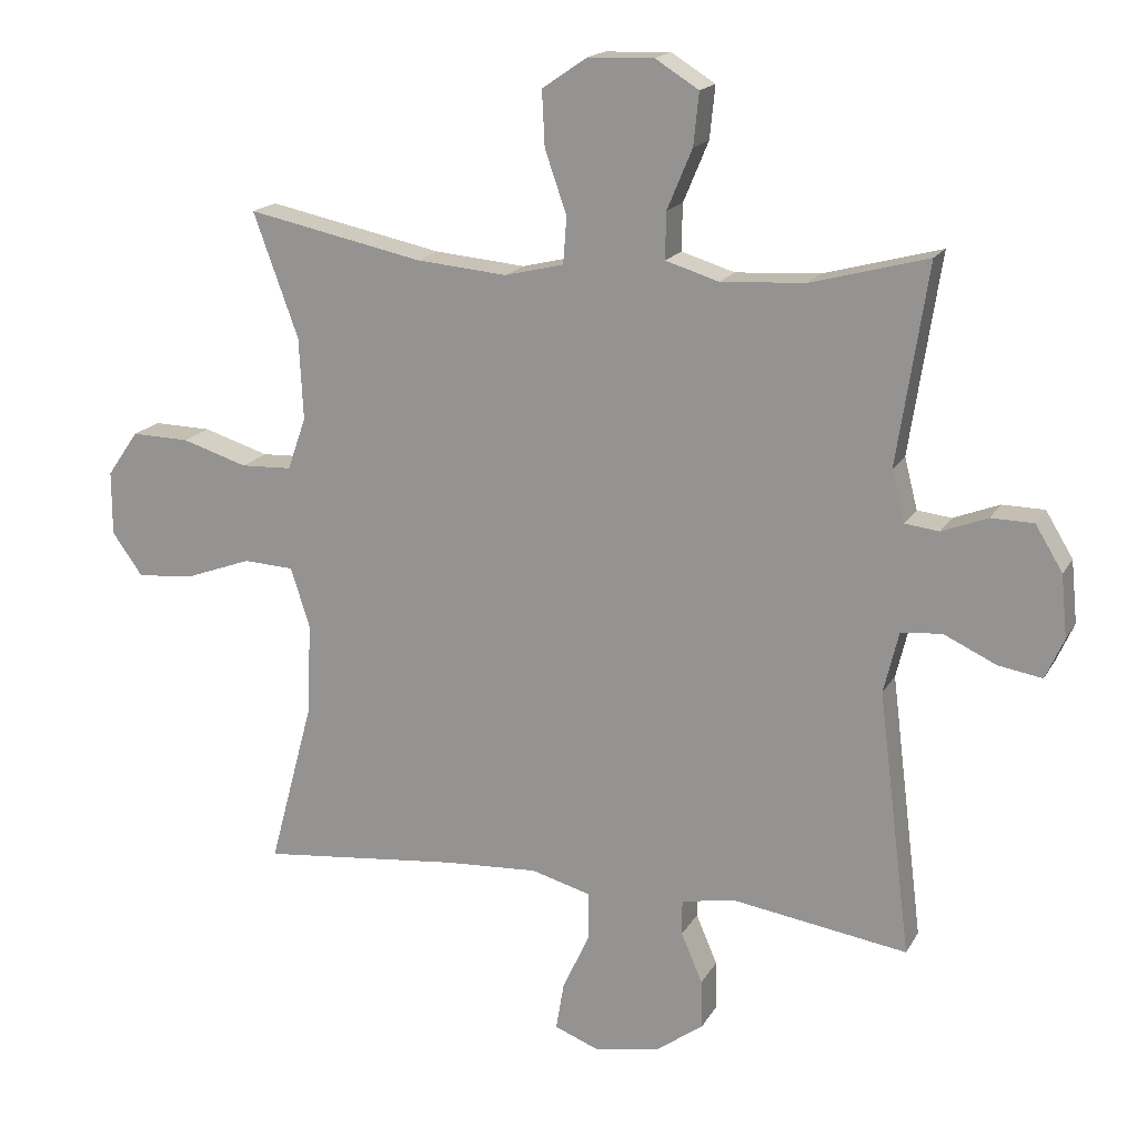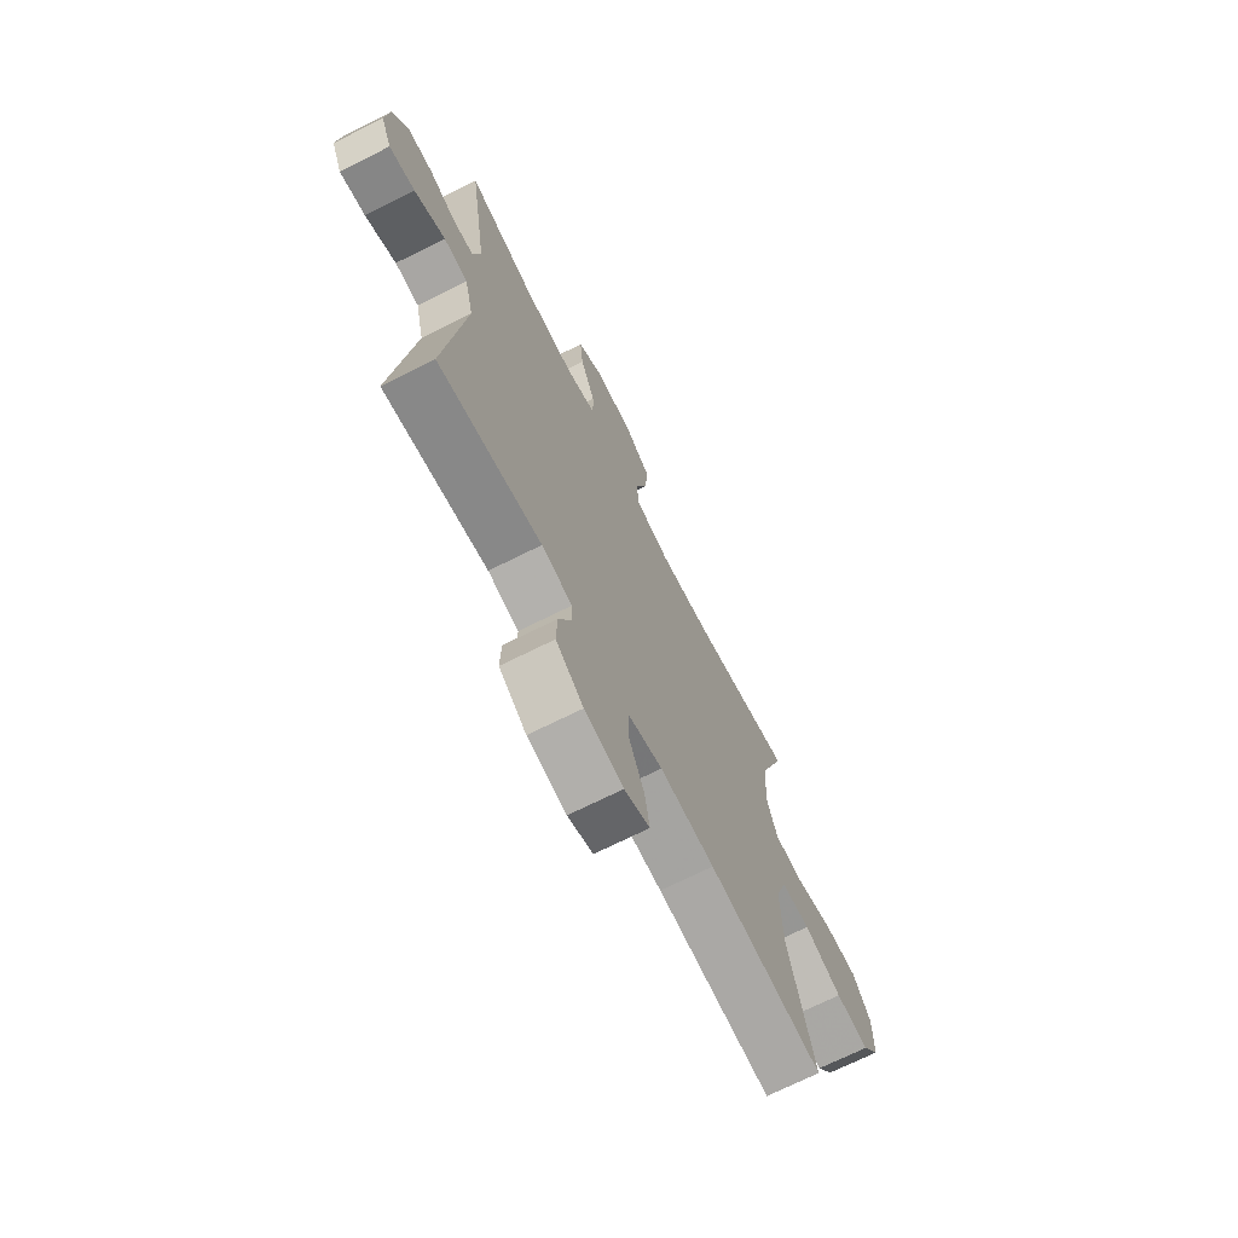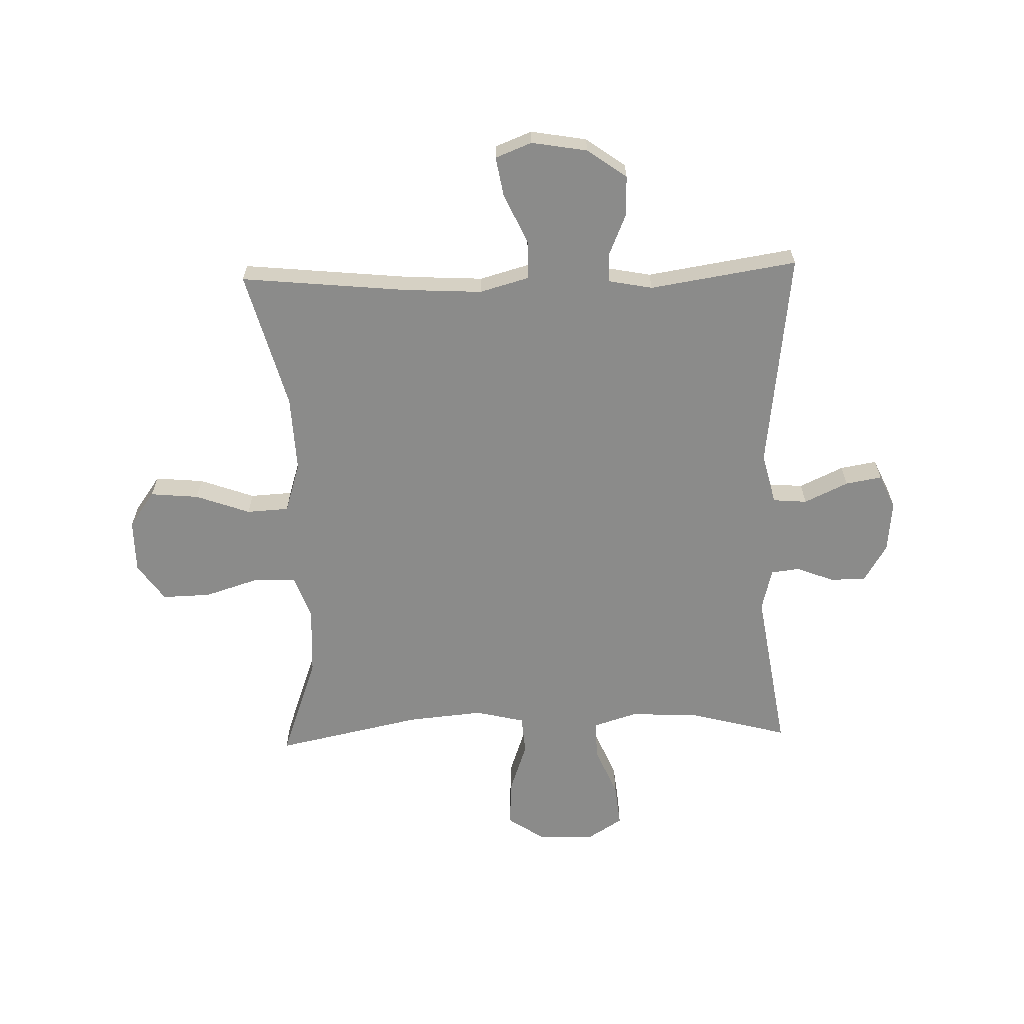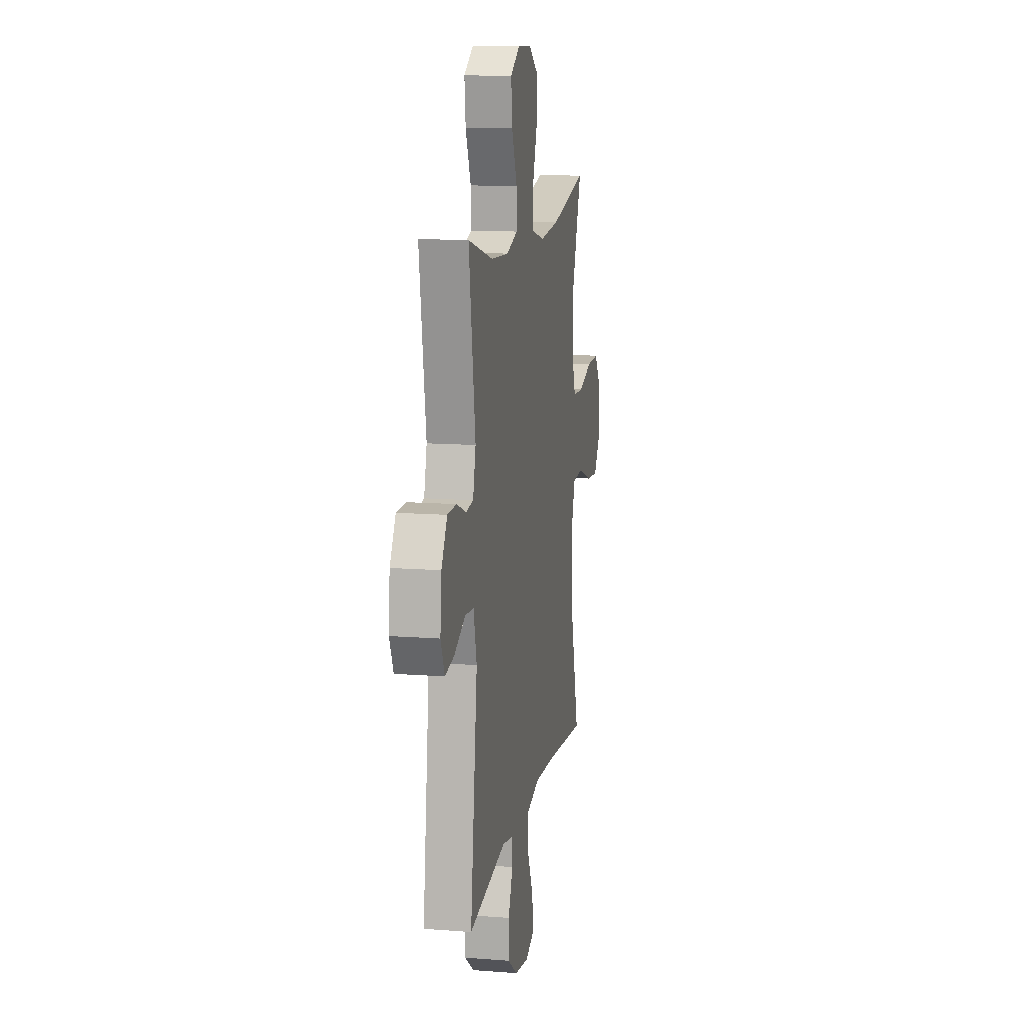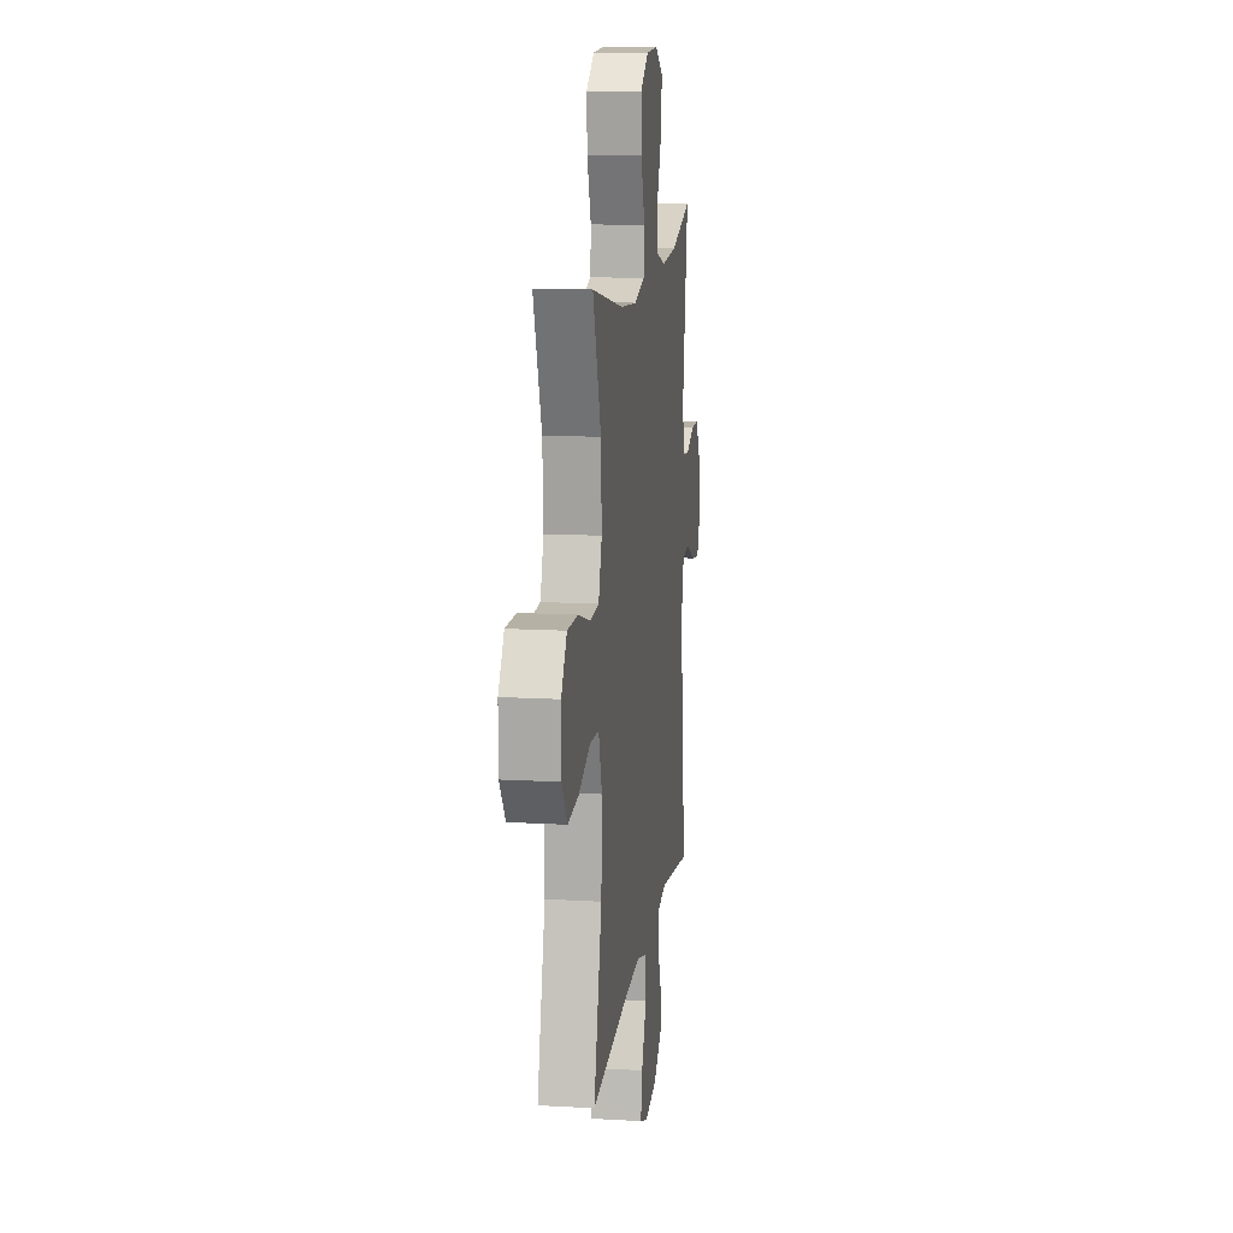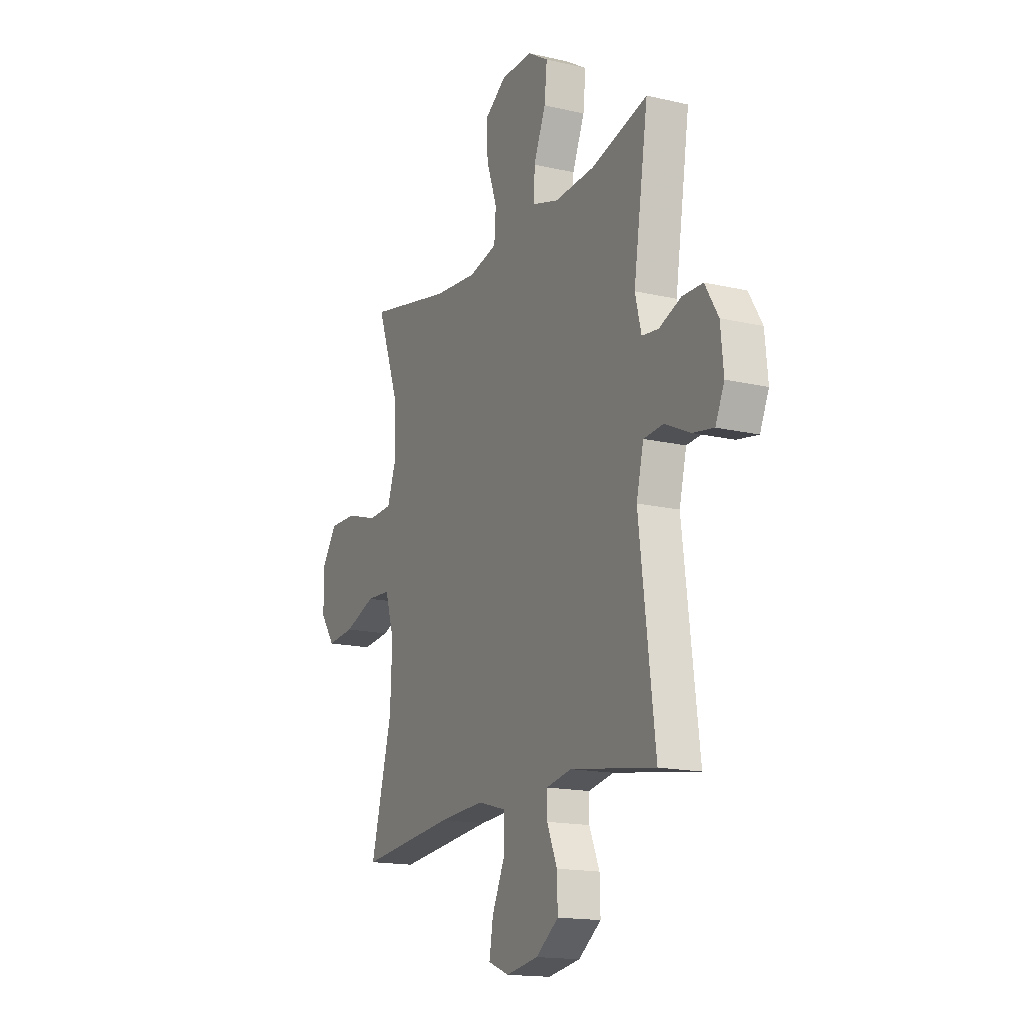
<metadata>
{"format":"obj","ext":"obj","renderer":"f3d","projection":"perspective","resolution":1024,"background":"white","views":[{"elev":17.2,"azim":-159.1,"up":"+Z"},{"elev":-70.4,"azim":-63.4,"up":"+Z"},{"elev":-63.7,"azim":-178.2,"up":"+Y"},{"elev":12.7,"azim":-79.8,"up":"+Z"},{"elev":13.4,"azim":97.5,"up":"+Z"},{"elev":-16.1,"azim":-115.8,"up":"+Z"}]}
</metadata>
<code>
v -0.5 0.07 -0.5
v -0.452 0.07 -0.113
v -0.474 0.07 -0.023
v -0.534 0.07 -0.018
v -0.611 0.07 -0.054
v -0.675 0.07 -0.065
v -0.702 0.07 -0.005
v -0.693 0.07 0.086
v -0.653 0.07 0.152
v -0.591 0.07 0.153
v -0.524 0.07 0.127
v -0.474 0.07 0.133
v -0.455 0.07 0.208
v -0.5 0.07 0.5
v -0.328 0.07 0.454
v -0.205 0.07 0.447
v -0.127 0.07 0.471
v -0.128 0.07 0.539
v -0.165 0.07 0.627
v -0.173 0.07 0.704
v -0.109 0.07 0.744
v -0.013 0.07 0.741
v 0.053 0.07 0.696
v 0.049 0.07 0.615
v 0.017 0.07 0.523
v 0.022 0.07 0.455
v 0.109 0.07 0.434
v 0.242 0.07 0.446
v 0.5 0.07 0.5
v 0.434 0.07 0.318
v 0.428 0.07 0.198
v 0.455 0.07 0.121
v 0.53 0.07 0.118
v 0.626 0.07 0.148
v 0.711 0.07 0.15
v 0.757 0.07 0.084
v 0.757 0.07 -0.01
v 0.712 0.07 -0.073
v 0.627 0.07 -0.065
v 0.531 0.07 -0.03
v 0.457 0.07 -0.034
v 0.429 0.07 -0.122
v 0.435 0.07 -0.257
v 0.5 0.07 -0.5
v 0.208 0.07 -0.47
v 0.07 0.07 -0.462
v -0.017 0.07 -0.486
v -0.018 0.07 -0.555
v 0.022 0.07 -0.642
v 0.034 0.07 -0.712
v -0.03 0.07 -0.737
v -0.128 0.07 -0.72
v -0.197 0.07 -0.67
v -0.195 0.07 -0.599
v -0.164 0.07 -0.526
v -0.164 0.07 -0.475
v -0.241 0.07 -0.46
v -0.5 0 -0.5
v -0.452 0 -0.113
v -0.474 0 -0.023
v -0.534 0 -0.018
v -0.611 0 -0.054
v -0.675 0 -0.065
v -0.702 0 -0.005
v -0.693 0 0.086
v -0.653 0 0.152
v -0.591 0 0.153
v -0.524 0 0.127
v -0.474 0 0.133
v -0.455 0 0.208
v -0.5 0 0.5
v -0.328 0 0.454
v -0.205 0 0.447
v -0.127 0 0.471
v -0.128 0 0.539
v -0.165 0 0.627
v -0.173 0 0.704
v -0.109 0 0.744
v -0.013 0 0.741
v 0.053 0 0.696
v 0.049 0 0.615
v 0.017 0 0.523
v 0.022 0 0.455
v 0.109 0 0.434
v 0.242 0 0.446
v 0.5 0 0.5
v 0.434 0 0.318
v 0.428 0 0.198
v 0.455 0 0.121
v 0.53 0 0.118
v 0.626 0 0.148
v 0.711 0 0.15
v 0.757 0 0.084
v 0.757 0 -0.01
v 0.712 0 -0.073
v 0.627 0 -0.065
v 0.531 0 -0.03
v 0.457 0 -0.034
v 0.429 0 -0.122
v 0.435 0 -0.257
v 0.5 0 -0.5
v 0.208 0 -0.47
v 0.07 0 -0.462
v -0.017 0 -0.486
v -0.018 0 -0.555
v 0.022 0 -0.642
v 0.034 0 -0.712
v -0.03 0 -0.737
v -0.128 0 -0.72
v -0.197 0 -0.67
v -0.195 0 -0.599
v -0.164 0 -0.526
v -0.164 0 -0.475
v -0.241 0 -0.46
f 52 53 54 55
f 52 55 56
f 51 52 56
f 48 49 50 51
f 47 48 51 56
f 46 47 56 57
f 43 44 45
f 42 43 45 46
f 41 42 46 57
f 37 38 39 40
f 37 40 41
f 36 37 41
f 33 34 35 36
f 32 33 36 41
f 31 32 41 57
f 28 29 30
f 27 28 30 31
f 26 27 31 57
f 22 23 24 25
f 18 19 20 21
f 17 18 21 22
f 13 14 15
f 12 13 15 16
f 8 9 10 11
f 8 11 12
f 7 8 12
f 4 5 6 7
f 4 7 12
f 3 4 12 16
f 26 57 1 2
f 17 22 25 26
f 16 17 26
f 2 3 16 26
f 112 111 110 109
f 113 112 109
f 113 109 108
f 108 107 106 105
f 113 108 105 104
f 114 113 104 103
f 102 101 100
f 103 102 100 99
f 114 103 99 98
f 97 96 95 94
f 98 97 94
f 98 94 93
f 93 92 91 90
f 98 93 90 89
f 114 98 89 88
f 87 86 85
f 88 87 85 84
f 114 88 84 83
f 82 81 80 79
f 78 77 76 75
f 79 78 75 74
f 72 71 70
f 73 72 70 69
f 68 67 66 65
f 69 68 65
f 69 65 64
f 64 63 62 61
f 69 64 61
f 73 69 61 60
f 59 58 114 83
f 83 82 79 74
f 83 74 73
f 83 73 60 59
f 1 58 59 2
f 2 59 60 3
f 3 60 61 4
f 4 61 62 5
f 5 62 63 6
f 6 63 64 7
f 7 64 65 8
f 8 65 66 9
f 9 66 67 10
f 10 67 68 11
f 11 68 69 12
f 12 69 70 13
f 13 70 71 14
f 14 71 72 15
f 15 72 73 16
f 16 73 74 17
f 17 74 75 18
f 18 75 76 19
f 19 76 77 20
f 20 77 78 21
f 21 78 79 22
f 22 79 80 23
f 23 80 81 24
f 24 81 82 25
f 25 82 83 26
f 26 83 84 27
f 27 84 85 28
f 28 85 86 29
f 29 86 87 30
f 30 87 88 31
f 31 88 89 32
f 32 89 90 33
f 33 90 91 34
f 34 91 92 35
f 35 92 93 36
f 36 93 94 37
f 37 94 95 38
f 38 95 96 39
f 39 96 97 40
f 40 97 98 41
f 41 98 99 42
f 42 99 100 43
f 43 100 101 44
f 44 101 102 45
f 45 102 103 46
f 46 103 104 47
f 47 104 105 48
f 48 105 106 49
f 49 106 107 50
f 50 107 108 51
f 51 108 109 52
f 52 109 110 53
f 53 110 111 54
f 54 111 112 55
f 55 112 113 56
f 56 113 114 57
f 57 114 58 1

</code>
